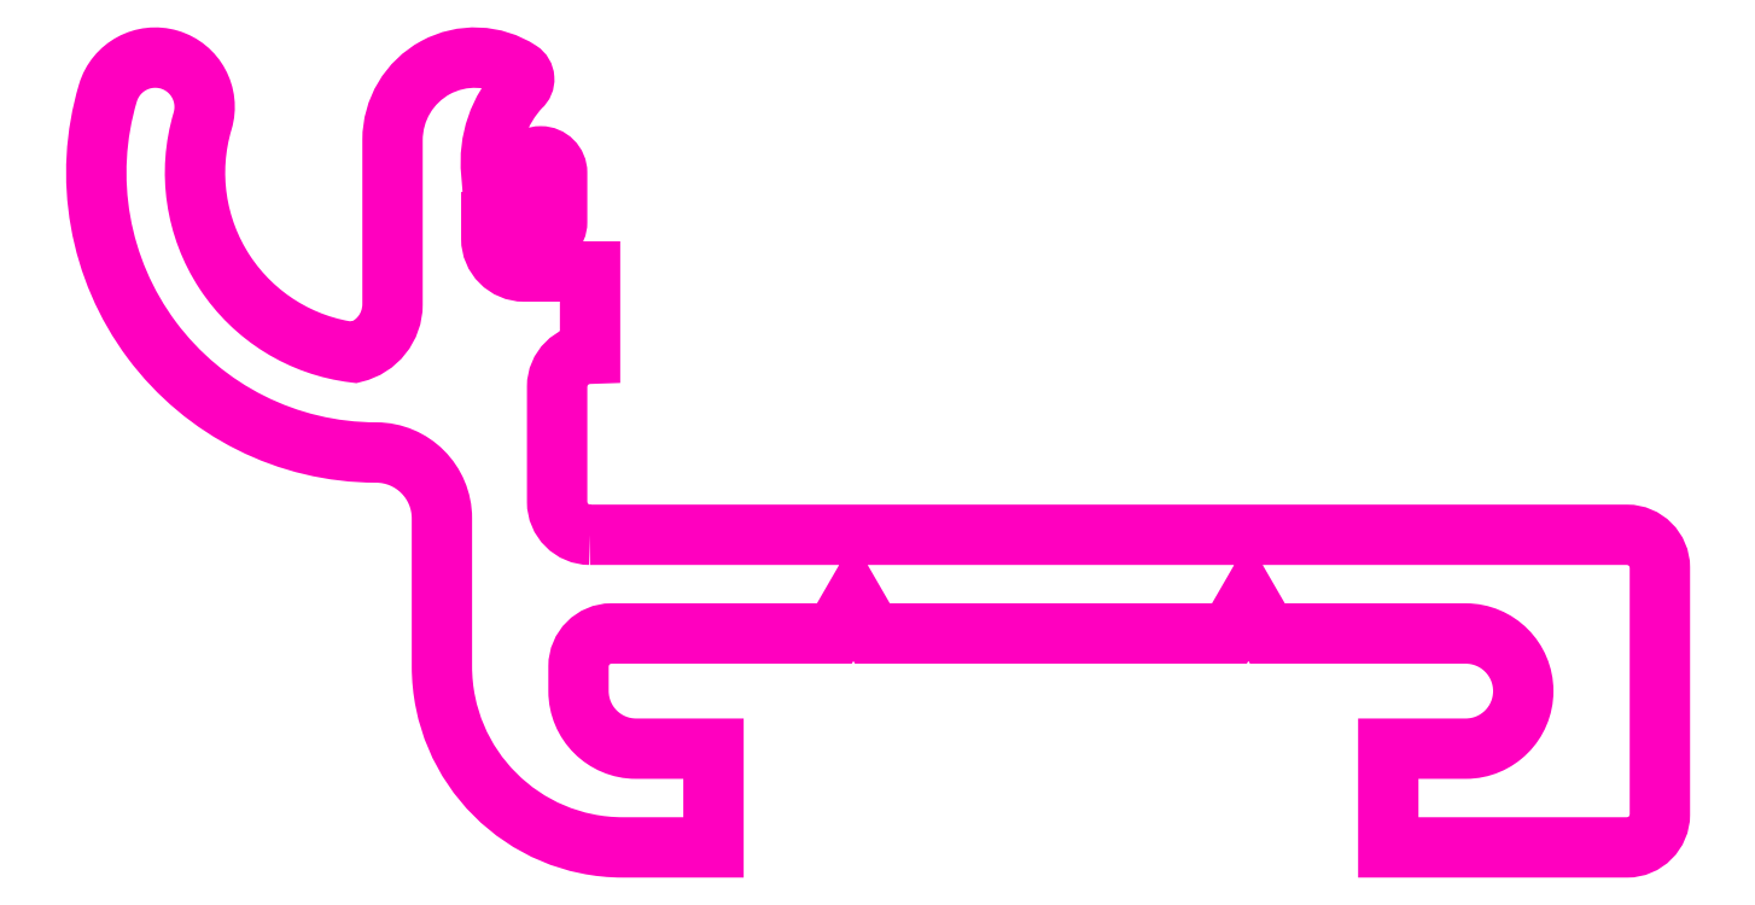
<metadata>
{"format":"dxf","ext":"dxf","renderer":"ezdxf+matplotlib","layout":"modelspace","background":"white","min_lineweight":24,"dpi":150}
</metadata>
<code>
0
SECTION
2
ENTITIES
0
POLYLINE
8
ANA
66
     1
10
0
20
0
30
0
70
     1
0
VERTEX
8
ANA
10
244
20
249.1
30
0
42
-0.4142
0
VERTEX
8
ANA
10
243
20
250.1
30
0
0
VERTEX
8
ANA
10
243
20
253.6
30
0
42
-0.4142
0
VERTEX
8
ANA
10
244
20
254.6
30
0
0
VERTEX
8
ANA
10
244
20
257.1
30
0
0
VERTEX
8
ANA
10
242
20
257.1
30
0
42
-0.4142
0
VERTEX
8
ANA
10
241
20
258.1
30
0
0
VERTEX
8
ANA
10
241
20
258.6
30
0
0
VERTEX
8
ANA
10
242
20
258.6
30
0
42
1
0
VERTEX
8
ANA
10
243
20
258.6
30
0
0
VERTEX
8
ANA
10
243
20
260.1
30
0
42
1
0
VERTEX
8
ANA
10
242
20
260.1
30
0
0
VERTEX
8
ANA
10
241
20
260.1
30
0
42
-0.2178
0
VERTEX
8
ANA
10
241.9
20
262.7
30
0
42
0.5005
0
VERTEX
8
ANA
10
241.9
20
263.2
30
0
42
0.5953
0
VERTEX
8
ANA
10
238
20
261.1
30
0
0
VERTEX
8
ANA
10
238
20
256.1
30
0
42
-0.3483
0
VERTEX
8
ANA
10
236.9
20
254.6
30
0
42
-0.4649
0
VERTEX
8
ANA
10
232.3
20
261.7
30
0
42
1
0
VERTEX
8
ANA
10
229.4
20
262.5
30
0
42
0.5019
0
VERTEX
8
ANA
10
237.5
20
251.6
30
0
42
-0.4142
0
VERTEX
8
ANA
10
239.5
20
249.6
30
0
0
VERTEX
8
ANA
10
239.5
20
245.1
30
0
42
0.4142
0
VERTEX
8
ANA
10
245
20
239.6
30
0
0
VERTEX
8
ANA
10
247.8
20
239.6
30
0
0
VERTEX
8
ANA
10
247.8
20
242.6
30
0
0
VERTEX
8
ANA
10
245.4
20
242.6
30
0
42
-0.4142
0
VERTEX
8
ANA
10
243.7
20
244.4
30
0
0
VERTEX
8
ANA
10
243.7
20
245.1
30
0
42
-0.4142
0
VERTEX
8
ANA
10
244.7
20
246.1
30
0
0
VERTEX
8
ANA
10
251.5
20
246.1
30
0
0
VERTEX
8
ANA
10
252
20
247.1
30
0
0
VERTEX
8
ANA
10
252.6
20
246.1
30
0
0
VERTEX
8
ANA
10
263.5
20
246.1
30
0
0
VERTEX
8
ANA
10
264
20
247.1
30
0
0
VERTEX
8
ANA
10
264.6
20
246.1
30
0
0
VERTEX
8
ANA
10
270.6
20
246.1
30
0
42
-1
0
VERTEX
8
ANA
10
270.6
20
242.6
30
0
0
VERTEX
8
ANA
10
268.3
20
242.6
30
0
0
VERTEX
8
ANA
10
268.3
20
239.6
30
0
0
VERTEX
8
ANA
10
275.5
20
239.6
30
0
42
0.4142
0
VERTEX
8
ANA
10
276.5
20
240.6
30
0
0
VERTEX
8
ANA
10
276.5
20
248.1
30
0
42
0.4142
0
VERTEX
8
ANA
10
275.5
20
249.1
30
0
0
SEQEND
8
ANA
0
ARC
8
ANA
10
237.5
20
260.1
30
0
40
8.5
50
319.7
51
319.9
0
ENDSEC
0
EOF

</code>
